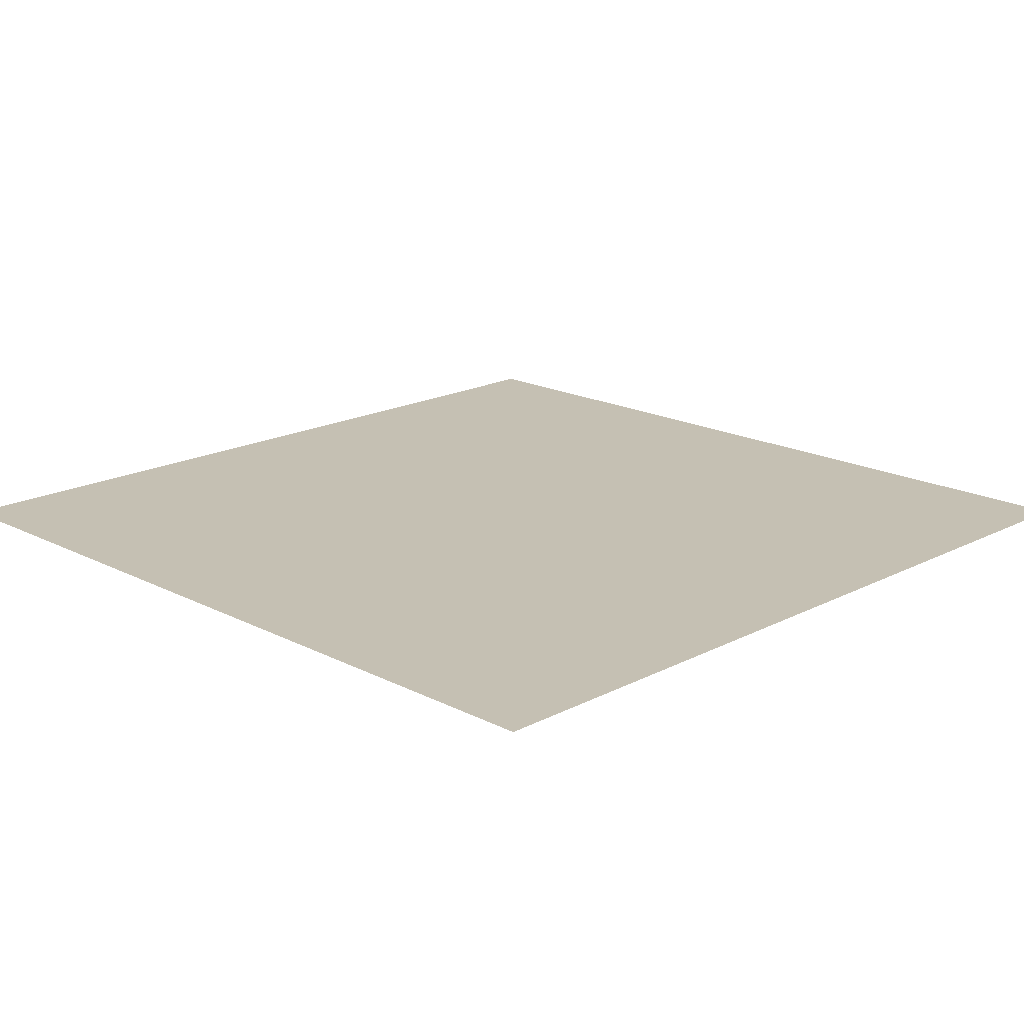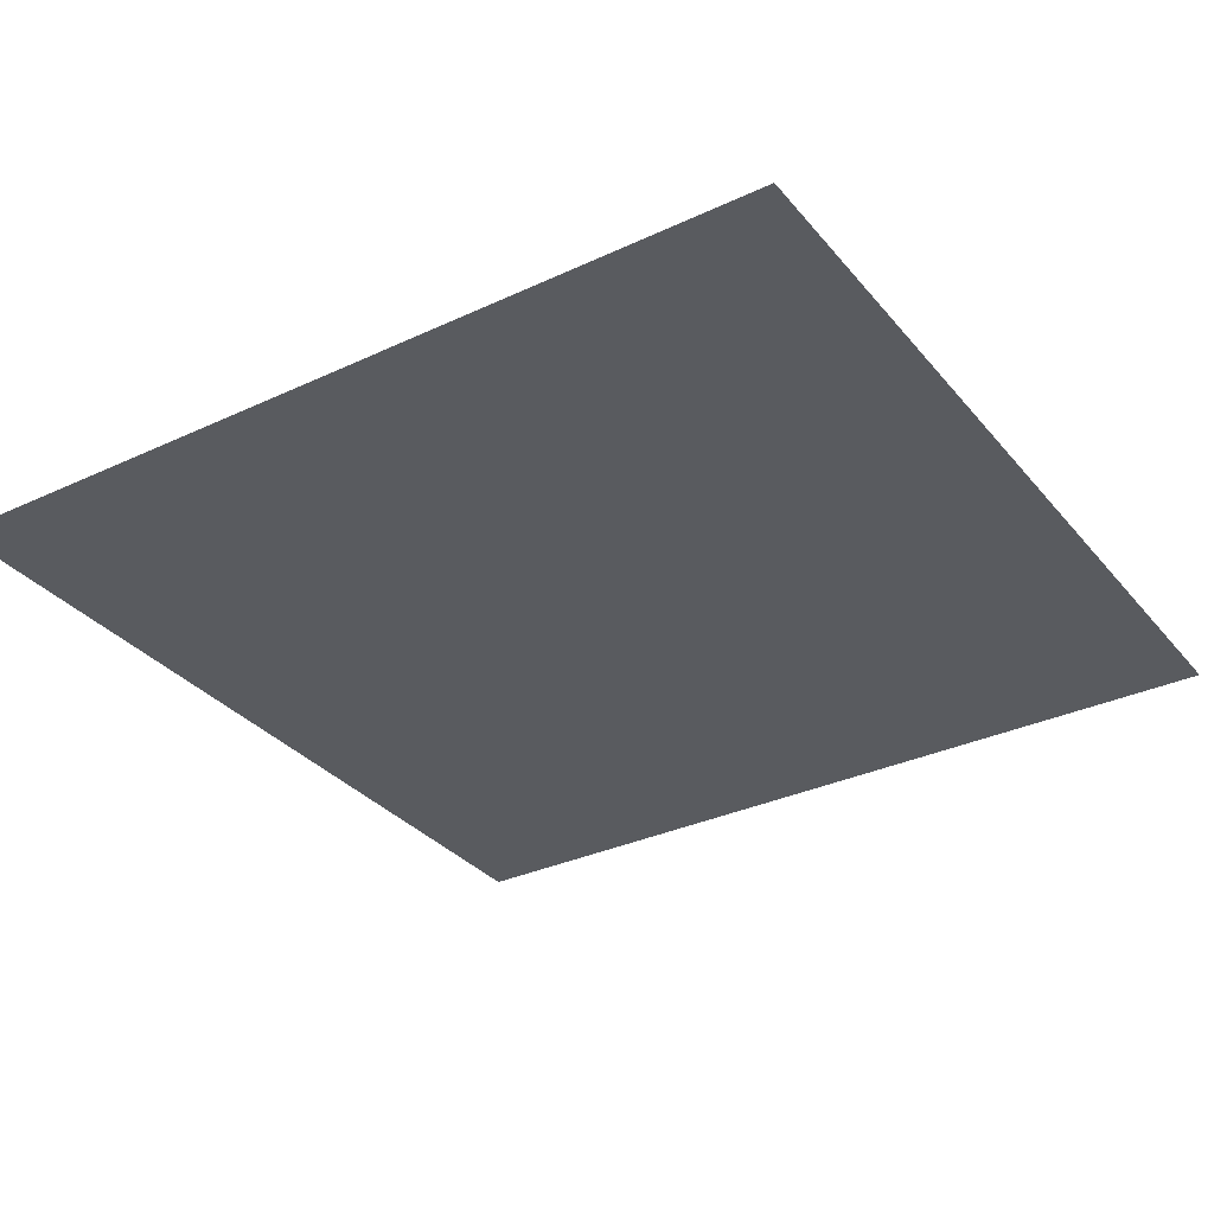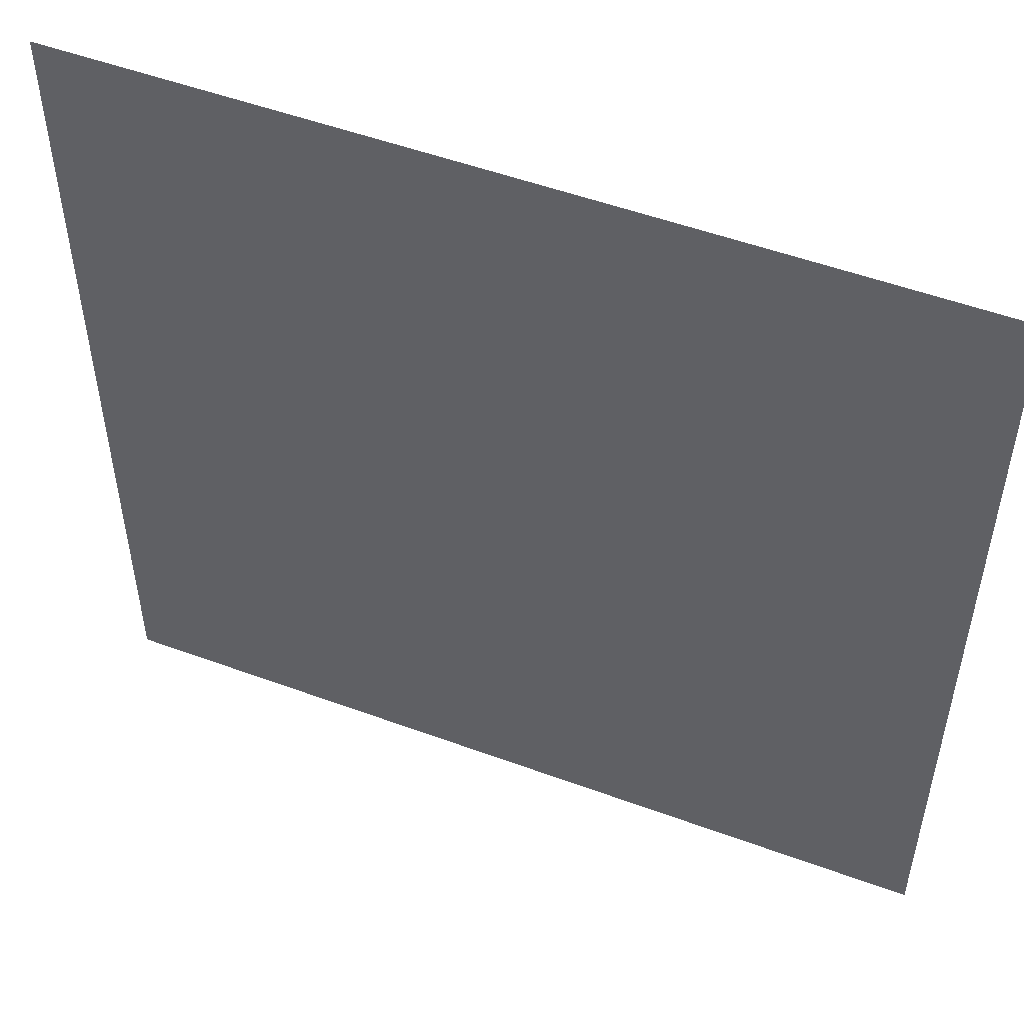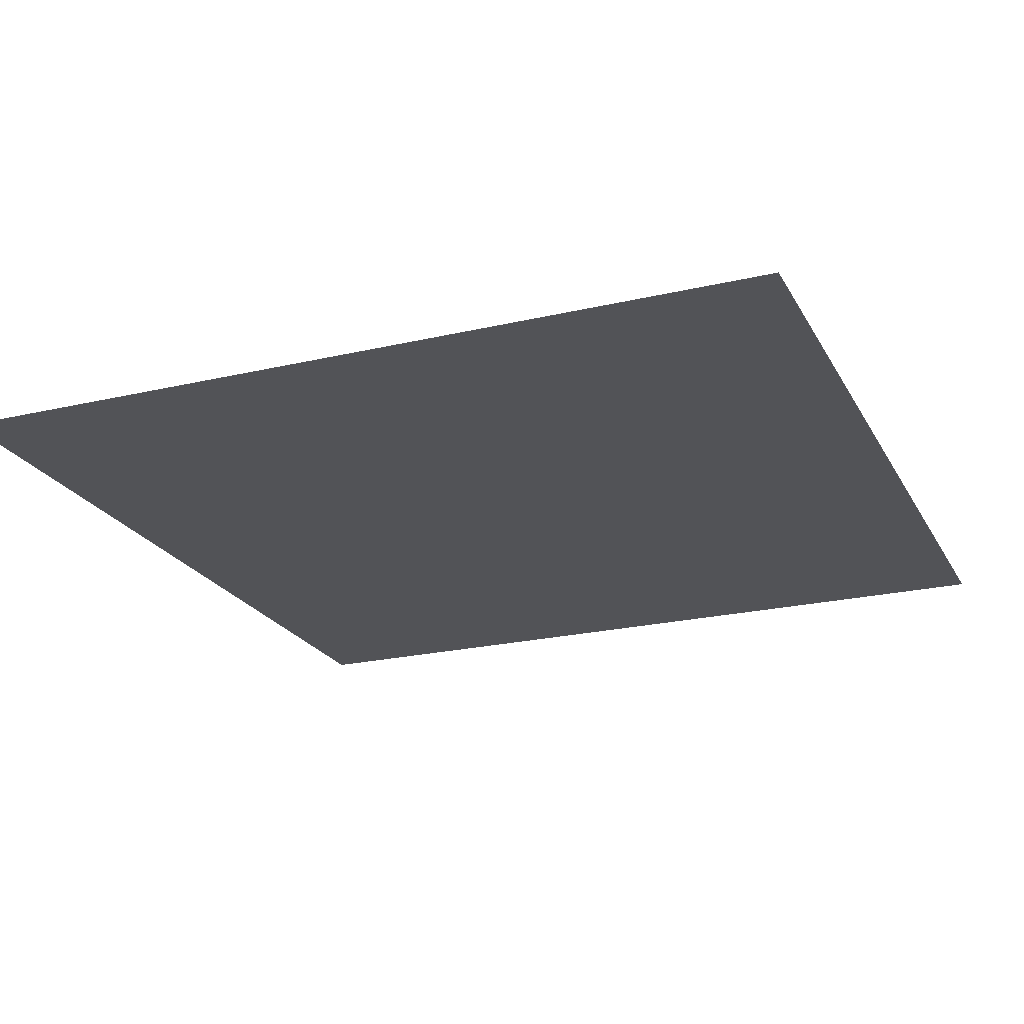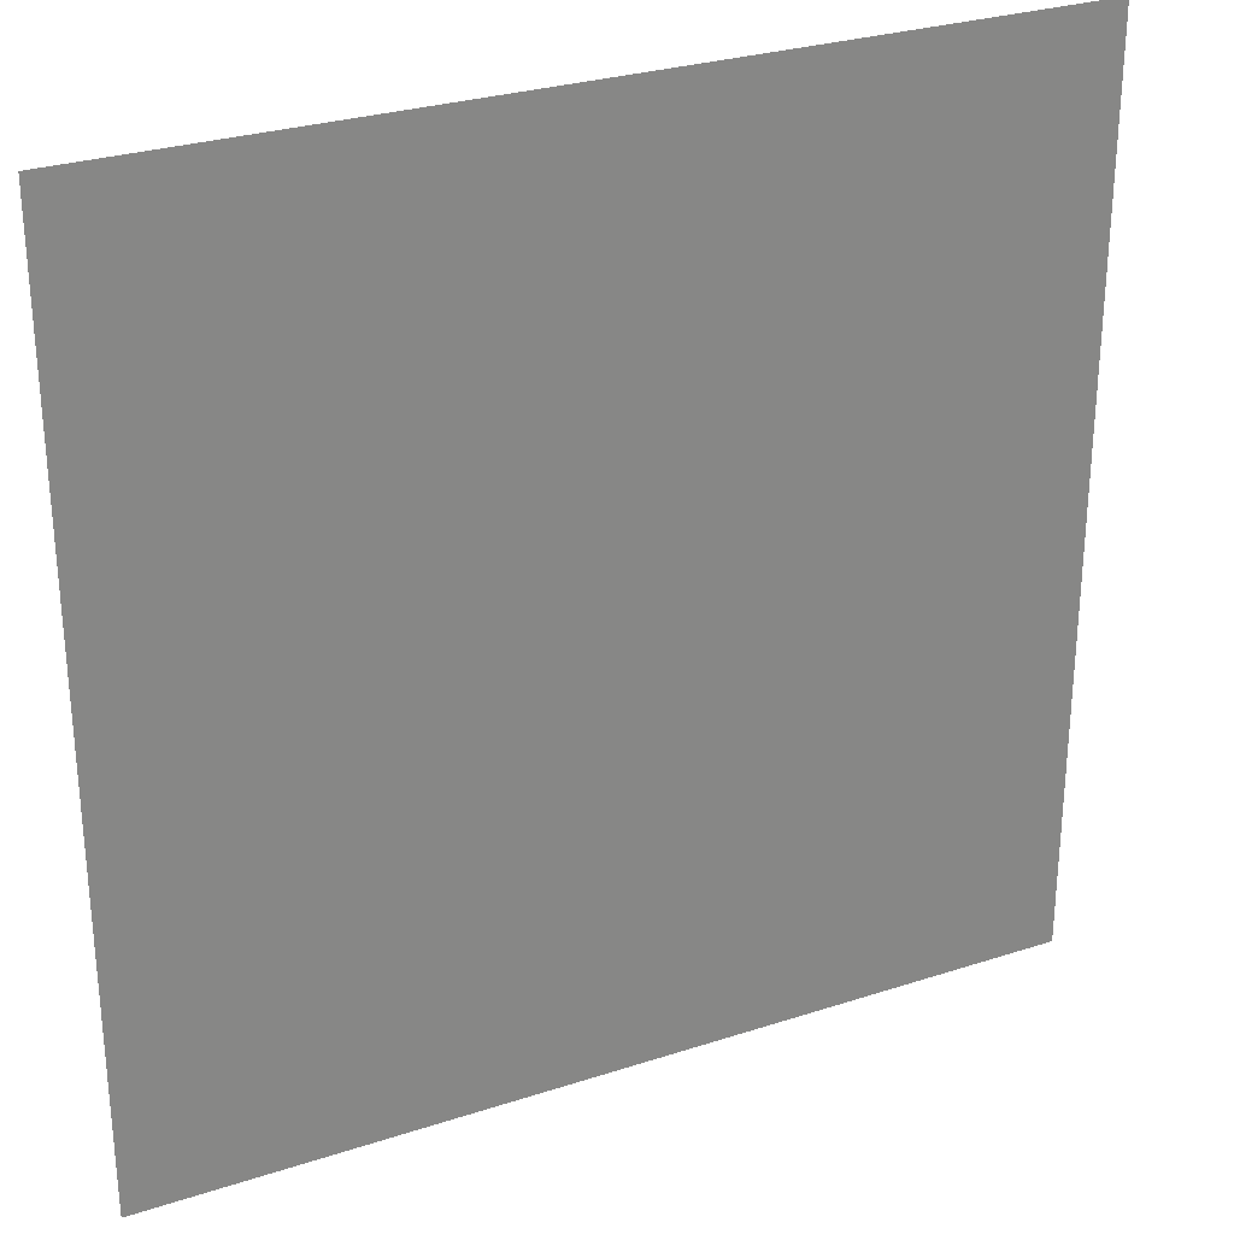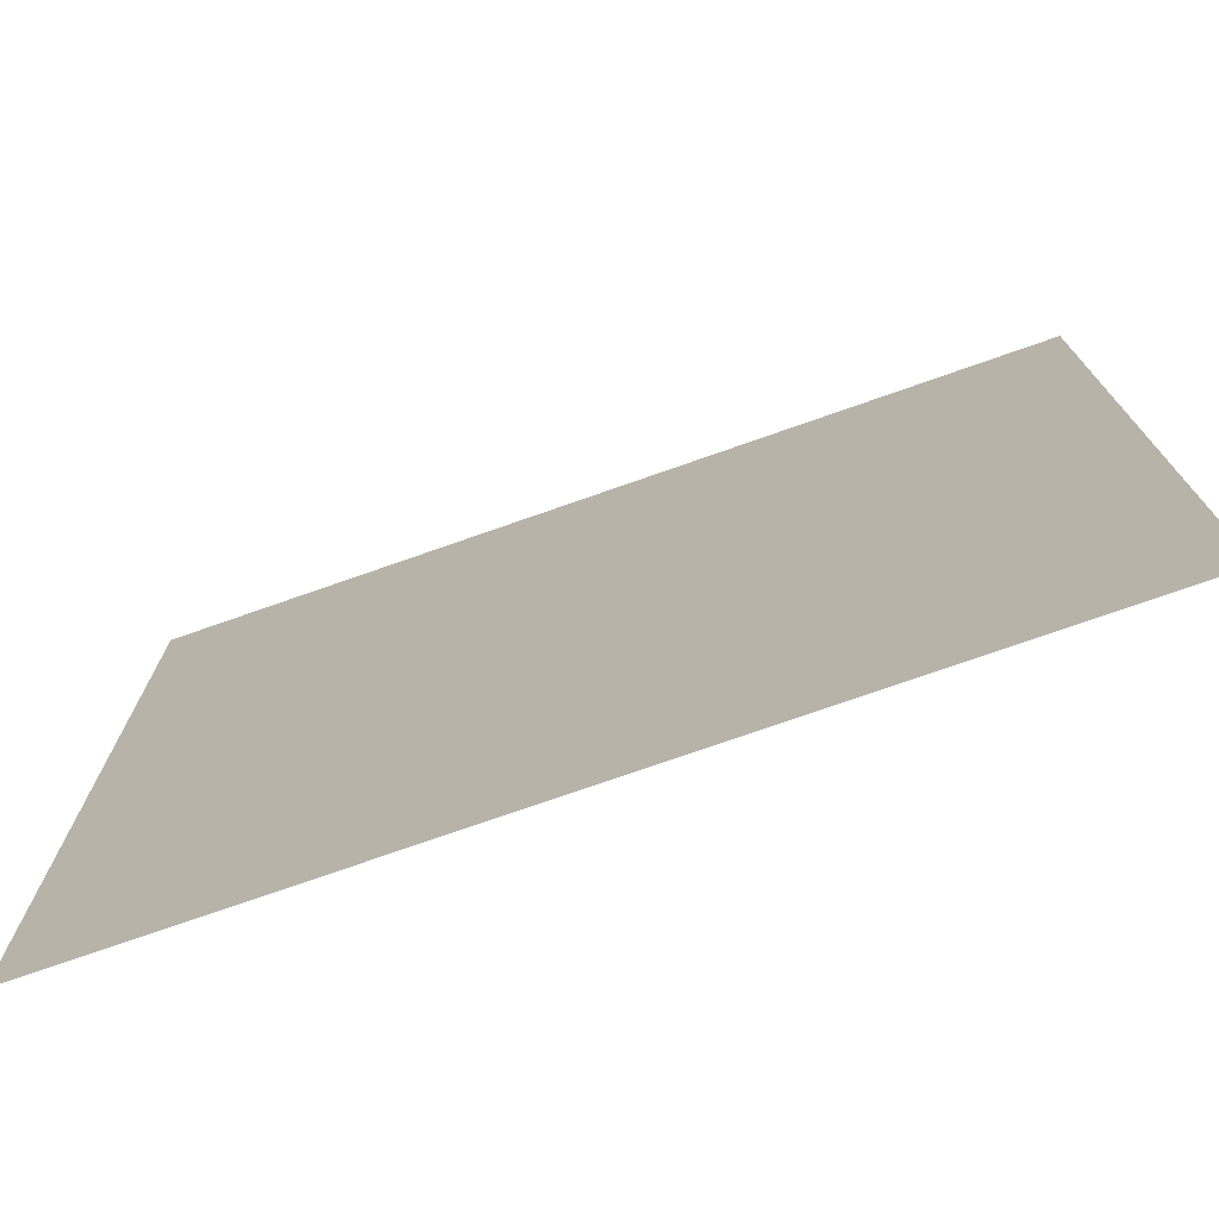
<metadata>
{"format":"obj","ext":"obj","renderer":"f3d","projection":"perspective","resolution":1024,"background":"white","views":[{"elev":18.1,"azim":-45.1,"up":"+Z"},{"elev":-32.6,"azim":123.0,"up":"+Z"},{"elev":52.0,"azim":-158.3,"up":"+Y"},{"elev":-22.3,"azim":112.1,"up":"+Z"},{"elev":28.5,"azim":-26.1,"up":"+Y"},{"elev":-75.3,"azim":-160.7,"up":"+Y"}]}
</metadata>
<code>
v -6.4 -16 0
v -16 -16 0
v -16 -6.4 0
v -6.4 -6.4 0
v -16 -16 0
v -25.6 -16 0
v -25.6 -6.4 0
v -16 -6.4 0
v -19.2 -16 0
v -28.8 -16 0
v -28.8 -6.4 0
v -19.2 -6.4 0
v -22.4 -16 0
v -32 -16 0
v -32 -6.4 0
v -22.4 -6.4 0
v -25.6 -16 0
v -35.2 -16 0
v -35.2 -6.4 0
v -25.6 -6.4 0
v -35.2 -16 0
v -44.8 -16 0
v -44.8 -6.4 0
v -35.2 -6.4 0
v -44.8 -16 0
v -54.4 -16 0
v -54.4 -6.4 0
v -44.8 -6.4 0
v -6.4 -25.6 0
v -16 -25.6 0
v -16 -16 0
v -6.4 -16 0
v -16 -25.6 0
v -25.6 -25.6 0
v -25.6 -16 0
v -16 -16 0
v -25.6 -25.6 0
v -35.2 -25.6 0
v -35.2 -16 0
v -25.6 -16 0
v -35.2 -25.6 0
v -44.8 -25.6 0
v -44.8 -16 0
v -35.2 -16 0
v -44.8 -25.6 0
v -54.4 -25.6 0
v -54.4 -16 0
v -44.8 -16 0
v -6.4 -35.2 0
v -16 -35.2 0
v -16 -25.6 0
v -6.4 -25.6 0
v -16 -35.2 0
v -25.6 -35.2 0
v -25.6 -25.6 0
v -16 -25.6 0
v -25.6 -35.2 0
v -35.2 -35.2 0
v -35.2 -25.6 0
v -25.6 -25.6 0
v -35.2 -35.2 0
v -44.8 -35.2 0
v -44.8 -25.6 0
v -35.2 -25.6 0
v -44.8 -35.2 0
v -54.4 -35.2 0
v -54.4 -25.6 0
v -44.8 -25.6 0
v -6.4 -44.8 0
v -16 -44.8 0
v -16 -35.2 0
v -6.4 -35.2 0
v -16 -44.8 0
v -25.6 -44.8 0
v -25.6 -35.2 0
v -16 -35.2 0
v -25.6 -44.8 0
v -35.2 -44.8 0
v -35.2 -35.2 0
v -25.6 -35.2 0
v -35.2 -44.8 0
v -44.8 -44.8 0
v -44.8 -35.2 0
v -35.2 -35.2 0
v -44.8 -44.8 0
v -54.4 -44.8 0
v -54.4 -35.2 0
v -44.8 -35.2 0
v -6.4 -54.4 0
v -16 -54.4 0
v -16 -44.8 0
v -6.4 -44.8 0
v -16 -54.4 0
v -25.6 -54.4 0
v -25.6 -44.8 0
v -16 -44.8 0
v -25.6 -54.4 0
v -35.2 -54.4 0
v -35.2 -44.8 0
v -25.6 -44.8 0
v -35.2 -54.4 0
v -44.8 -54.4 0
v -44.8 -44.8 0
v -35.2 -44.8 0
v -44.8 -54.4 0
v -54.4 -54.4 0
v -54.4 -44.8 0
v -44.8 -44.8 0
g sampleMediumRoom_mesh_0002
f 1 2 3 4
f 5 6 7 8
f 9 10 11 12
f 13 14 15 16
f 17 18 19 20
f 21 22 23 24
f 25 26 27 28
f 29 30 31 32
f 33 34 35 36
f 37 38 39 40
f 41 42 43 44
f 45 46 47 48
f 49 50 51 52
f 53 54 55 56
f 57 58 59 60
f 61 62 63 64
f 65 66 67 68
f 69 70 71 72
f 73 74 75 76
f 77 78 79 80
f 81 82 83 84
f 85 86 87 88
f 89 90 91 92
f 93 94 95 96
f 97 98 99 100
f 101 102 103 104
f 105 106 107 108

</code>
